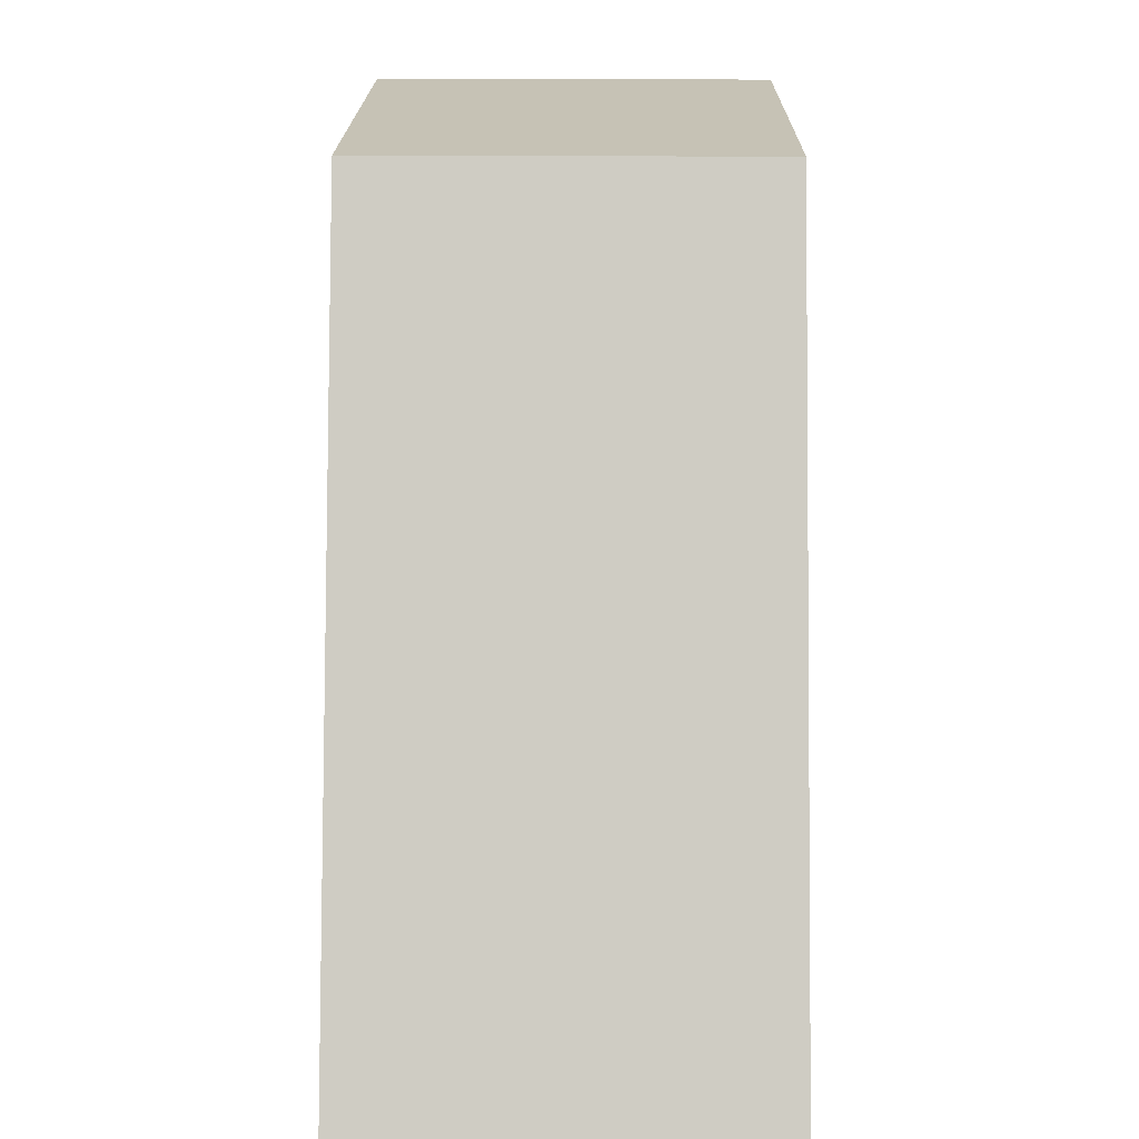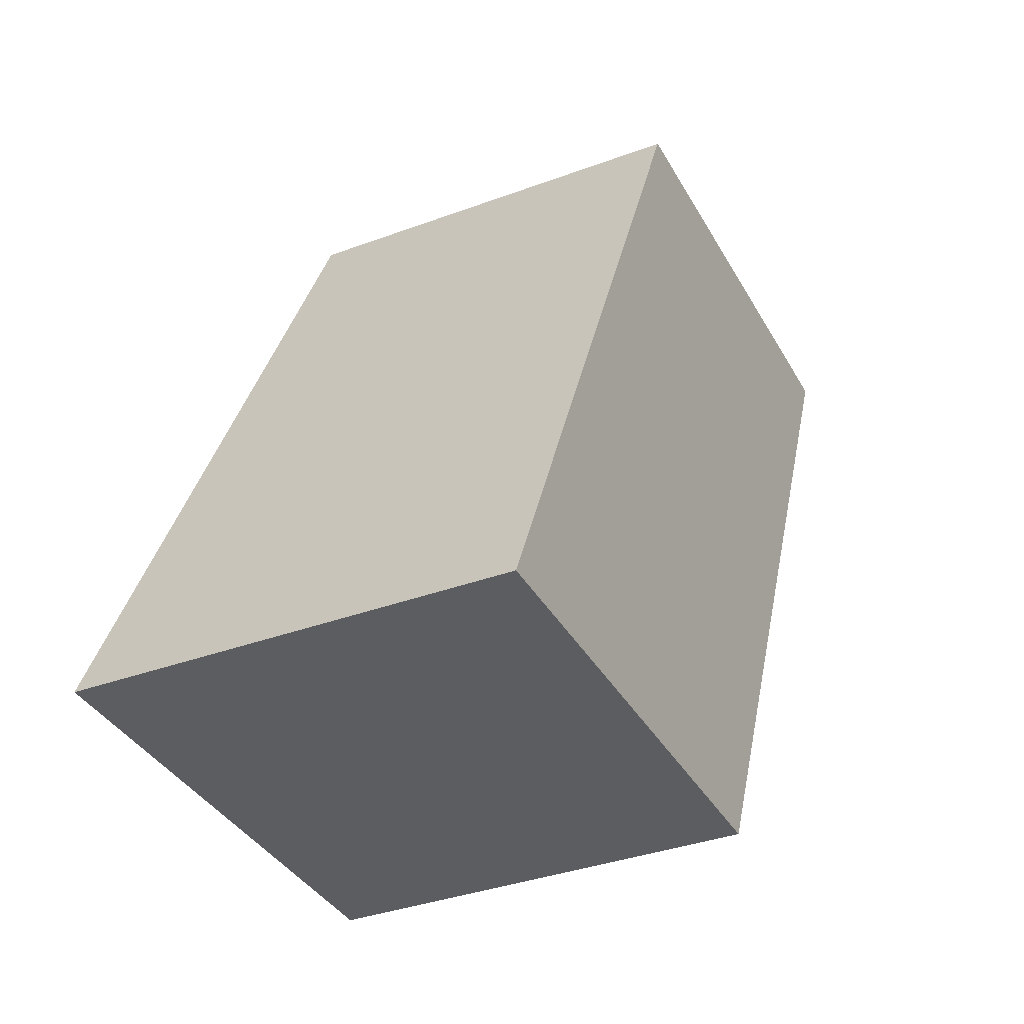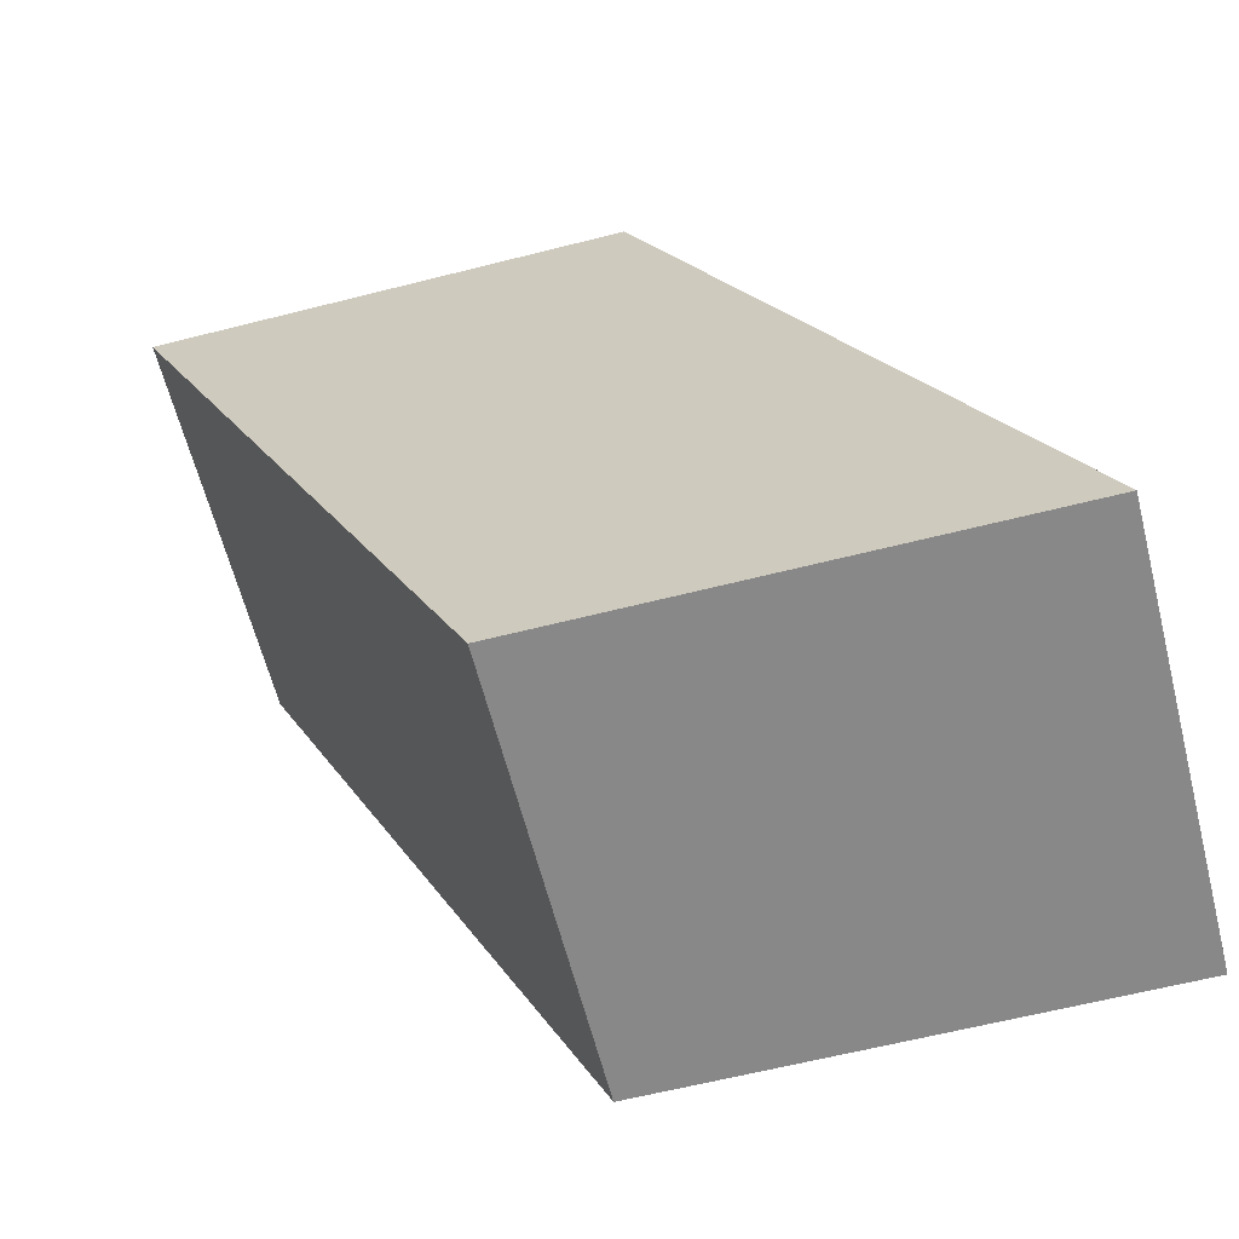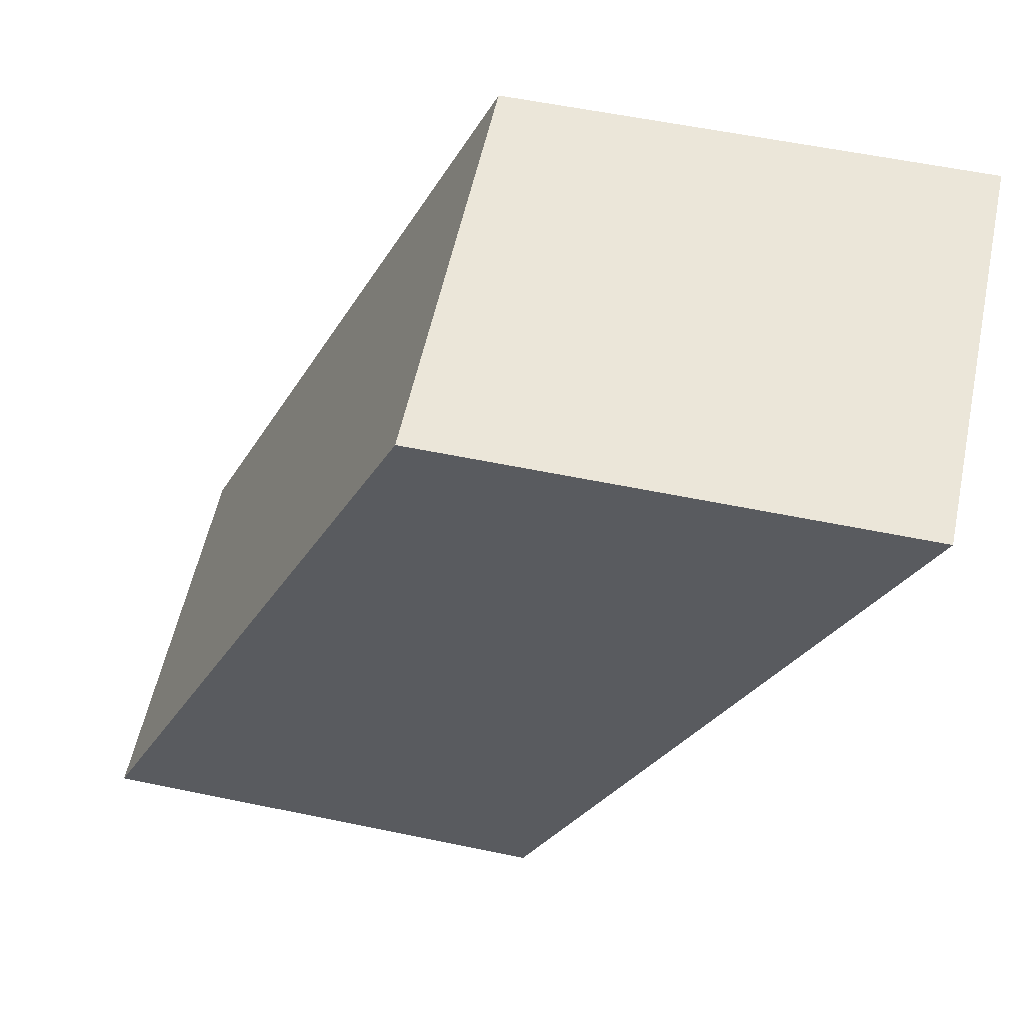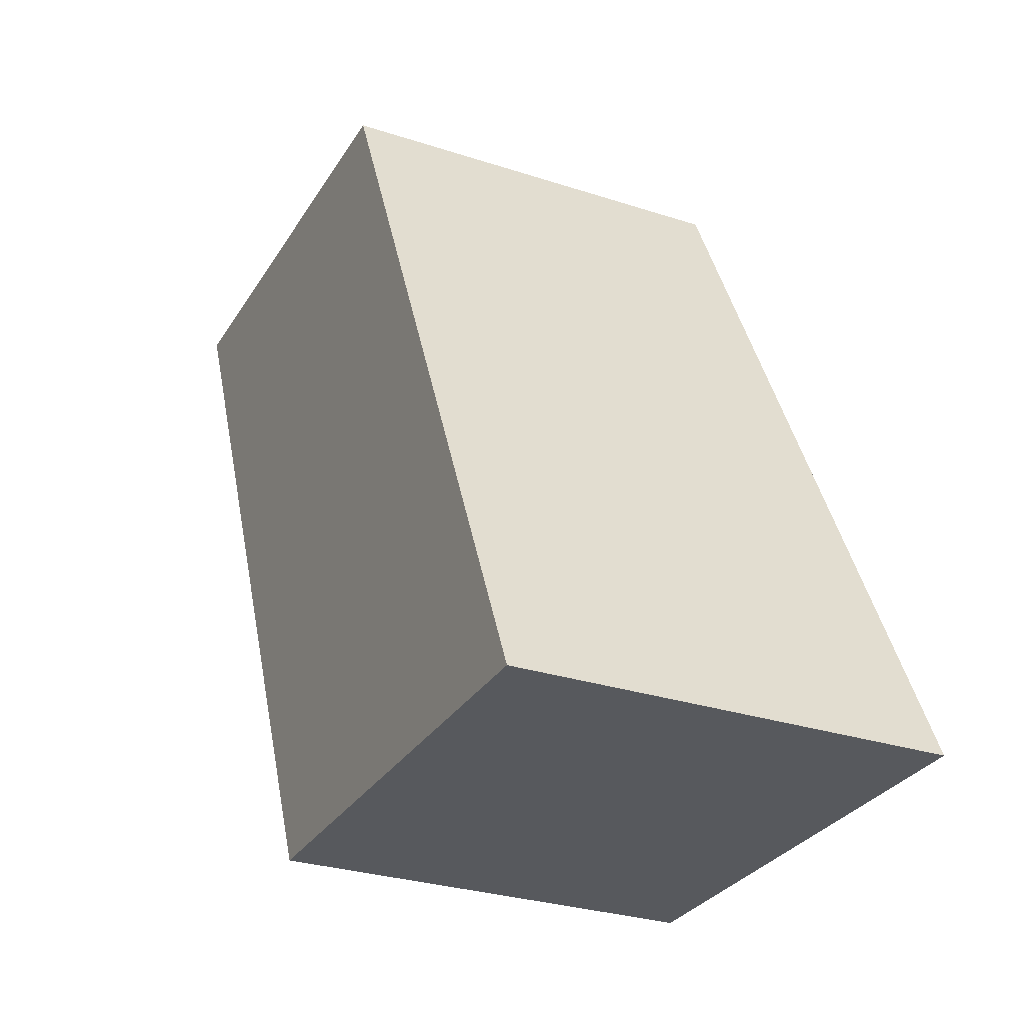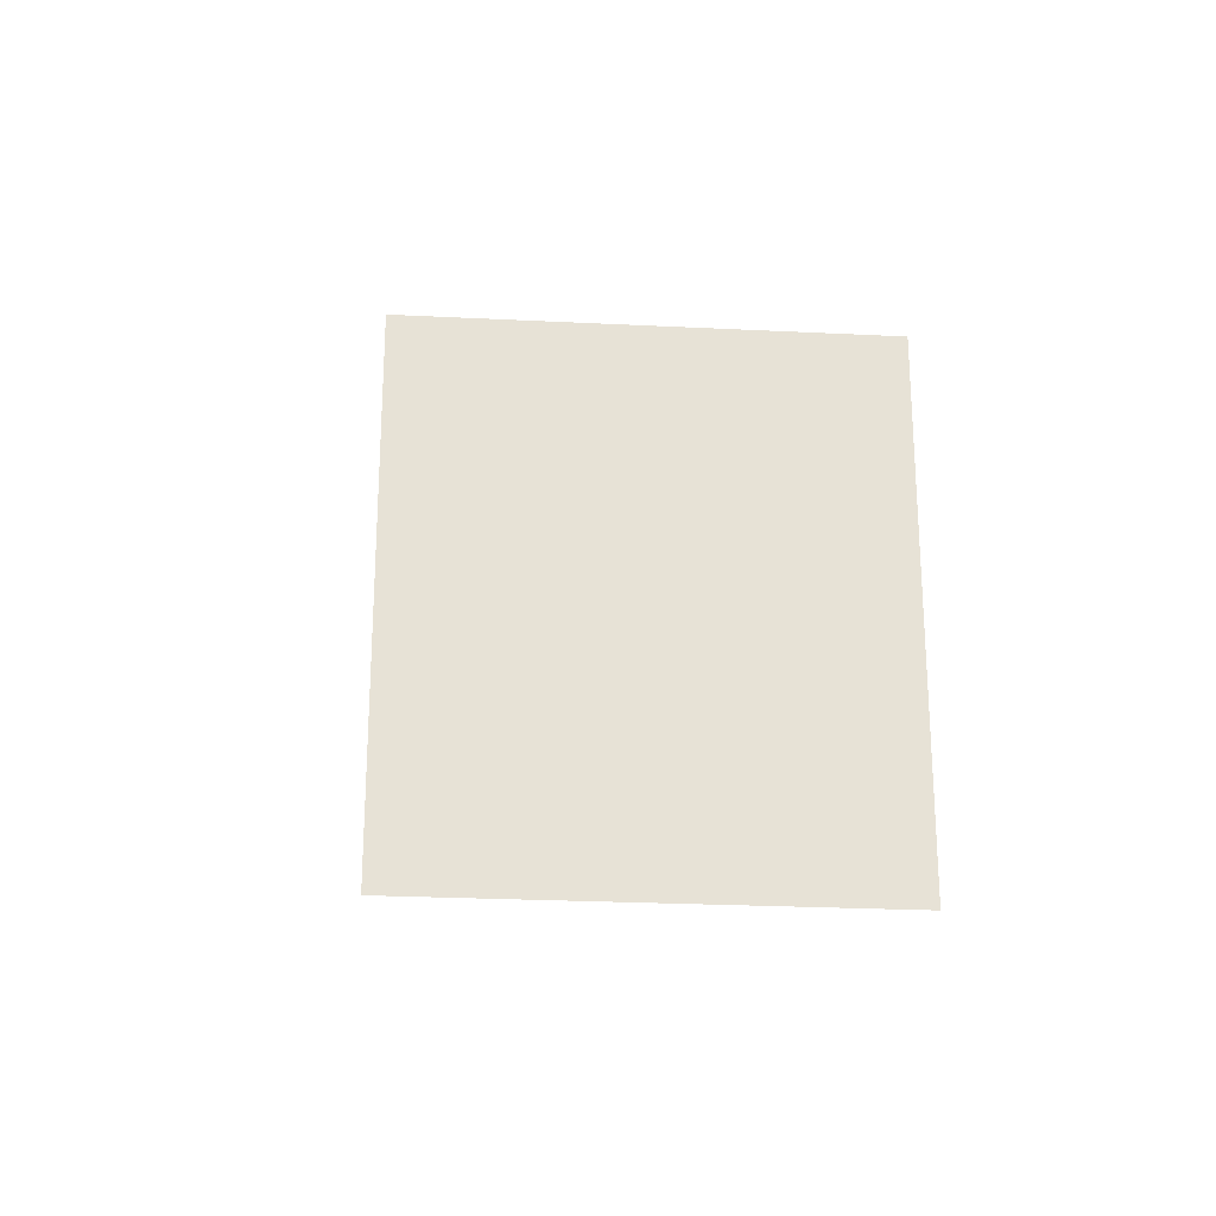
<metadata>
{"format":"obj","ext":"obj","renderer":"f3d","projection":"perspective","resolution":1024,"background":"white","views":[{"elev":18.9,"azim":0.6,"up":"+Z"},{"elev":-36.3,"azim":25.8,"up":"+Z"},{"elev":-62.9,"azim":-75.6,"up":"+Z"},{"elev":57.2,"azim":102.2,"up":"+Z"},{"elev":-29.3,"azim":-25.7,"up":"+Z"},{"elev":-25.3,"azim":175.4,"up":"+Y"}]}
</metadata>
<code>
g Funicular_PlatForm
o object_1
v -3.179 6.161 12.32
v 3.179 0.582 -3.035e-06
v 3.179 6.161 12.32
v 1.06 6.161 12.32
v -1.06 6.161 12.32
v -3.179 4.301 8.214
v -3.179 2.442 4.107
v -3.179 0.582 -3.035e-06
v -1.06 0.582 -3.035e-06
v 1.06 0.582 -3.035e-06
v 3.179 2.442 4.107
v 3.179 4.301 8.214
v -3.179 6.161 12.32
v -3.179 5.579 12.32
v 3.179 5.579 12.32
v 3.179 6.161 12.32
v 1.06 6.161 12.32
v -1.06 6.161 12.32
v -1.06 5.579 12.32
v 1.06 5.579 12.32
v -3.179 5.579 12.32
v 3.179 5.579 12.32
v -3.179 1.589e-10 -3.035e-06
v 3.179 1.589e-10 -3.035e-06
v 1.06 5.579 12.32
v -1.06 5.579 12.32
v -3.179 3.719 8.214
v -3.179 1.86 4.107
v -1.06 1.589e-10 -3.035e-06
v 1.06 1.589e-10 -3.035e-06
v 3.179 1.86 4.107
v 3.179 3.719 8.214
v -3.179 1.589e-10 -3.035e-06
v 3.179 1.589e-10 -3.035e-06
v -3.179 0.582 -3.035e-06
v 3.179 0.582 -3.035e-06
v -1.06 0.582 -3.035e-06
v 1.06 0.582 -3.035e-06
v 1.06 1.589e-10 -3.035e-06
v -1.06 1.589e-10 -3.035e-06
v 3.179 6.161 12.32
v 3.179 1.589e-10 -3.035e-06
v 3.179 0.582 -3.035e-06
v 3.179 2.442 4.107
v 3.179 4.301 8.214
v 3.179 5.579 12.32
v 3.179 3.719 8.214
v 3.179 1.86 4.107
v -3.179 6.161 12.32
v -3.179 1.589e-10 -3.035e-06
v -3.179 0.582 -3.035e-06
v -3.179 2.442 4.107
v -3.179 4.301 8.214
v -3.179 5.579 12.32
v -3.179 3.719 8.214
v -3.179 1.86 4.107
f 9 8 7 6 1 5 4 3 12 11 2 10
f 18 13 14 19 20 15 16 17
f 26 21 27 28 23 29 30 24 31 32 22 25
f 40 33 35 37 38 36 34 39
f 46 47 48 42 43 44 45 41
f 53 52 51 50 56 55 54 49
g Funicular
o object_2
v -3.179 12.93 12.32
v 3.179 12.93 12.32
v -3.179 5.579 12.32
v 3.179 5.579 12.32
v -3.179 5.579 12.32
v 3.179 5.579 12.32
v -3.179 1.589e-10 -3.035e-06
v 3.179 1.589e-10 -3.035e-06
v -3.179 1.589e-10 -3.035e-06
v 3.179 1.589e-10 -3.035e-06
v -3.179 7.354 -3.035e-06
v 3.179 7.354 -3.035e-06
v -3.179 7.354 -3.035e-06
v 3.179 7.354 -3.035e-06
v -3.179 12.93 12.32
v 3.179 12.93 12.32
v -3.179 12.93 12.32
v -3.179 5.579 12.32
v -3.179 1.589e-10 -3.035e-06
v -3.179 7.354 -3.035e-06
v 3.179 12.93 12.32
v 3.179 5.579 12.32
v 3.179 1.589e-10 -3.035e-06
v 3.179 7.354 -3.035e-06
f 74 73 76 75
f 80 77 78 79
f 57 59 60 58
f 61 63 64 62
f 65 67 68 66
f 69 71 72 70

</code>
